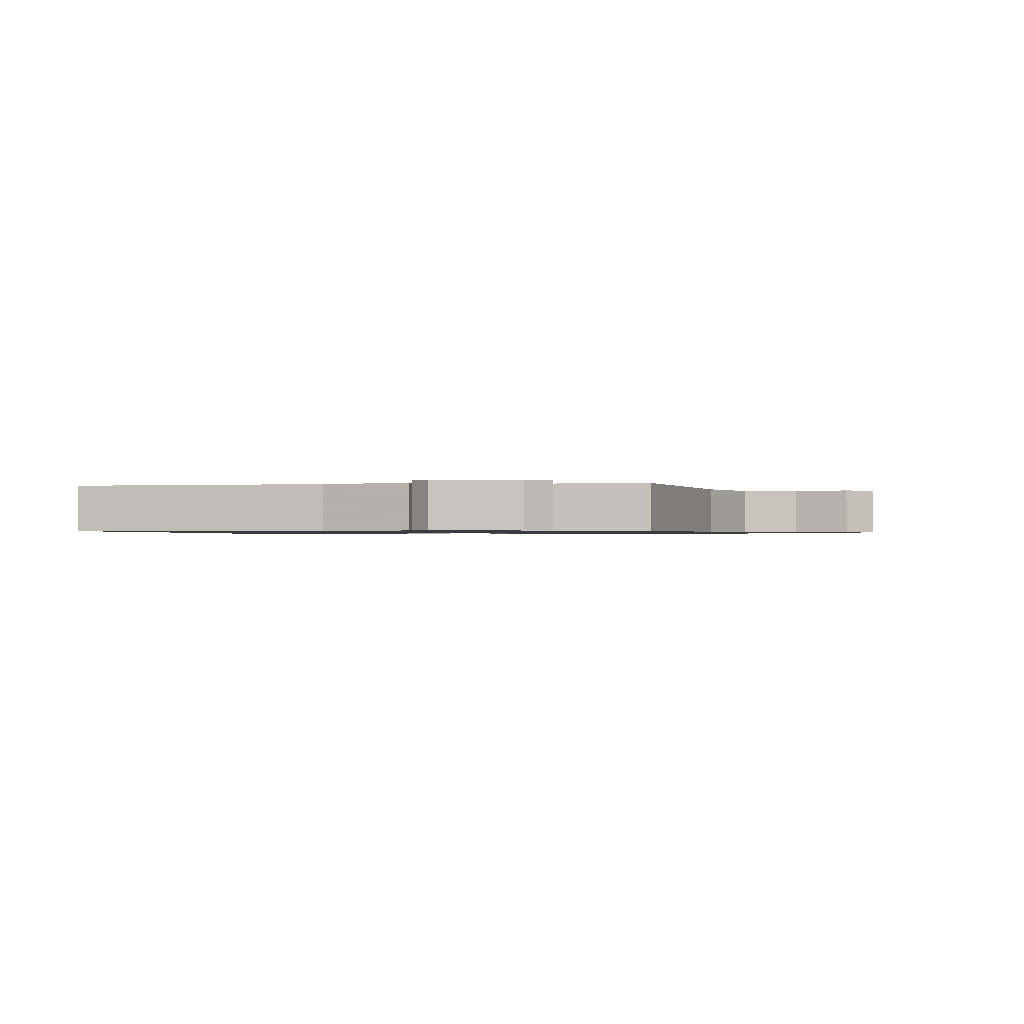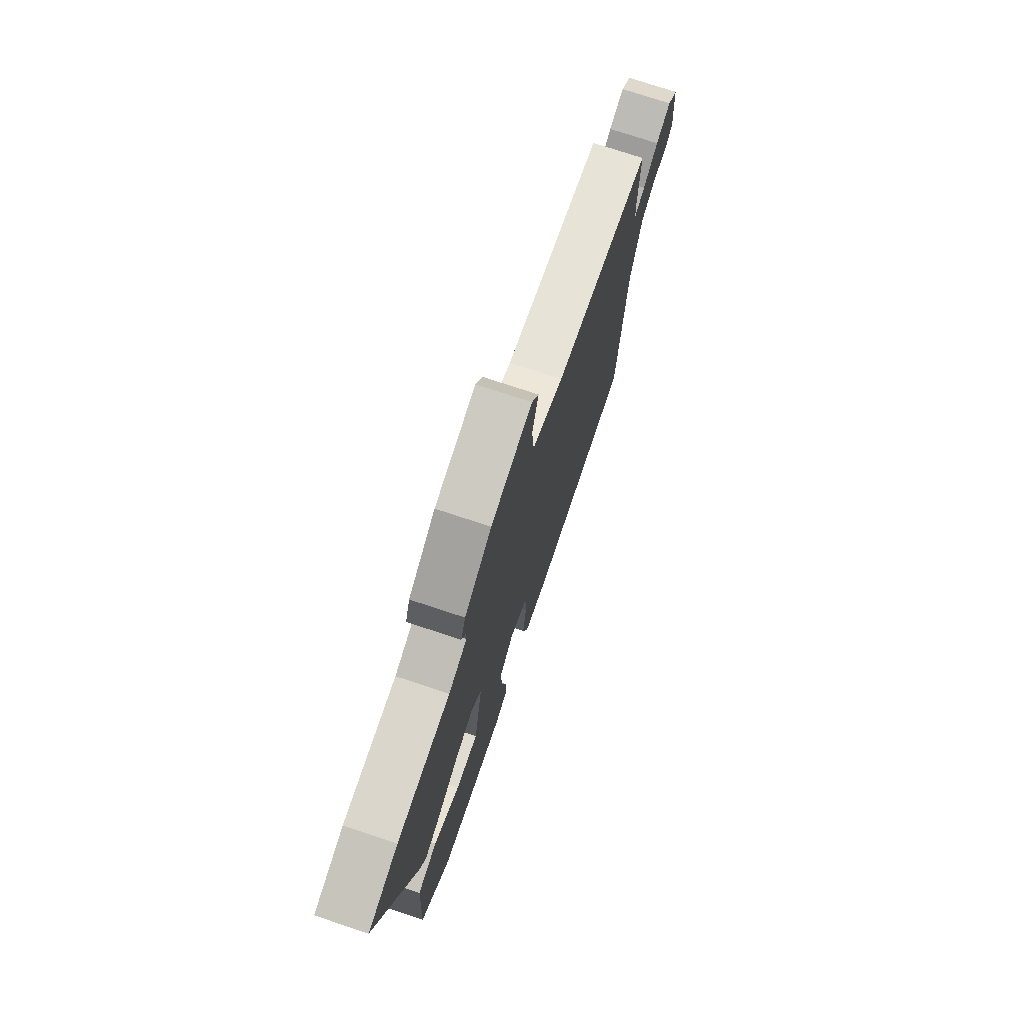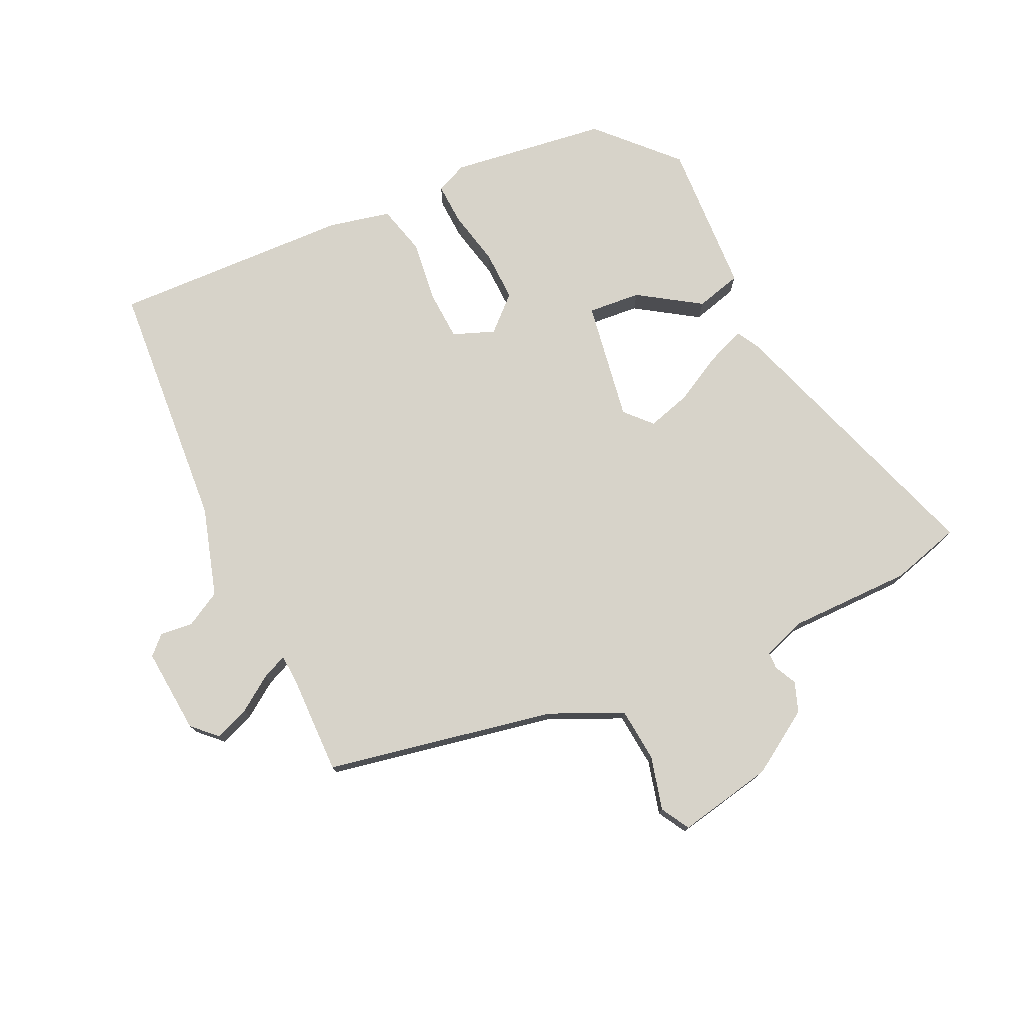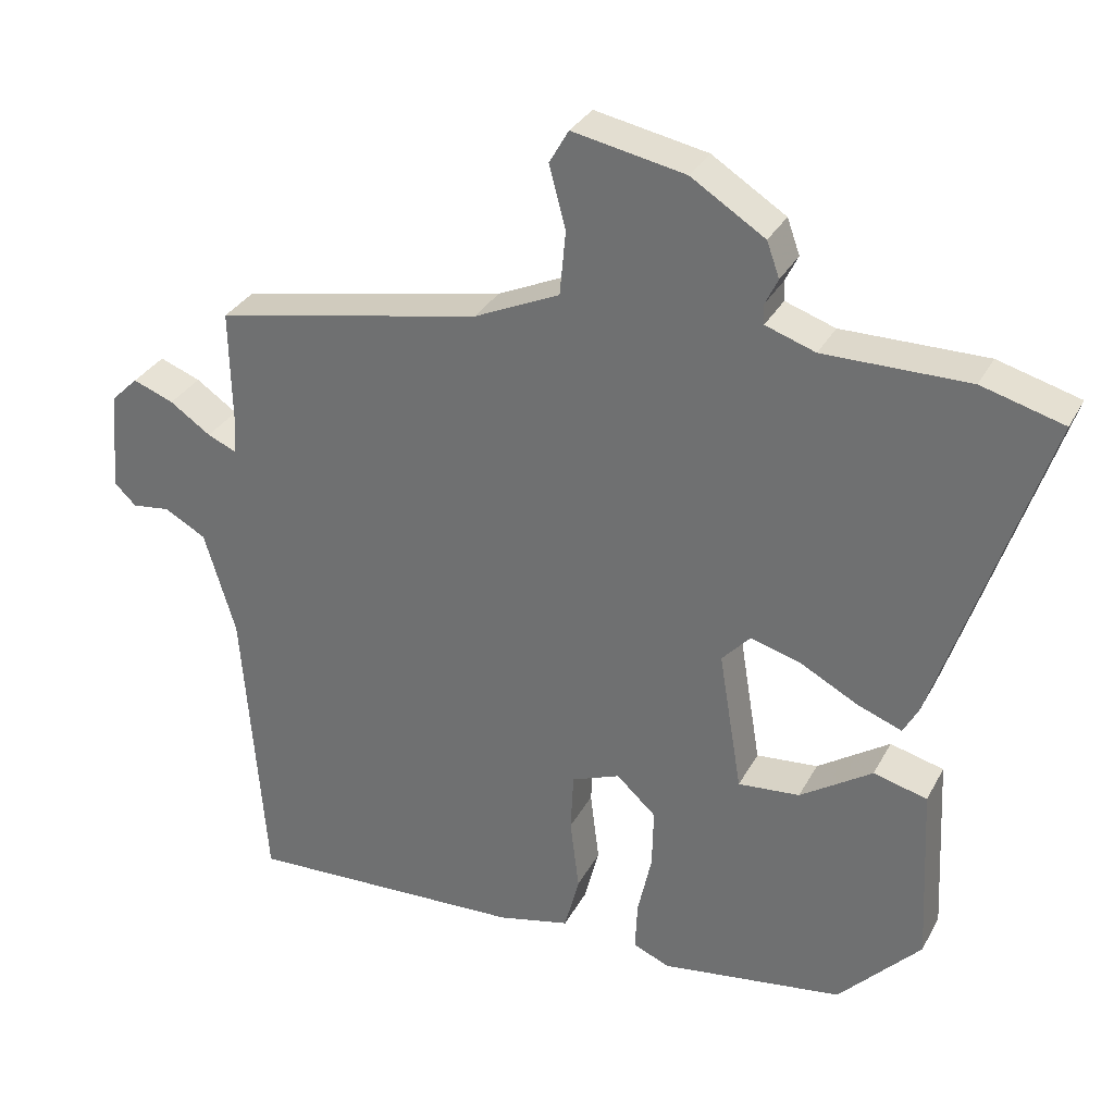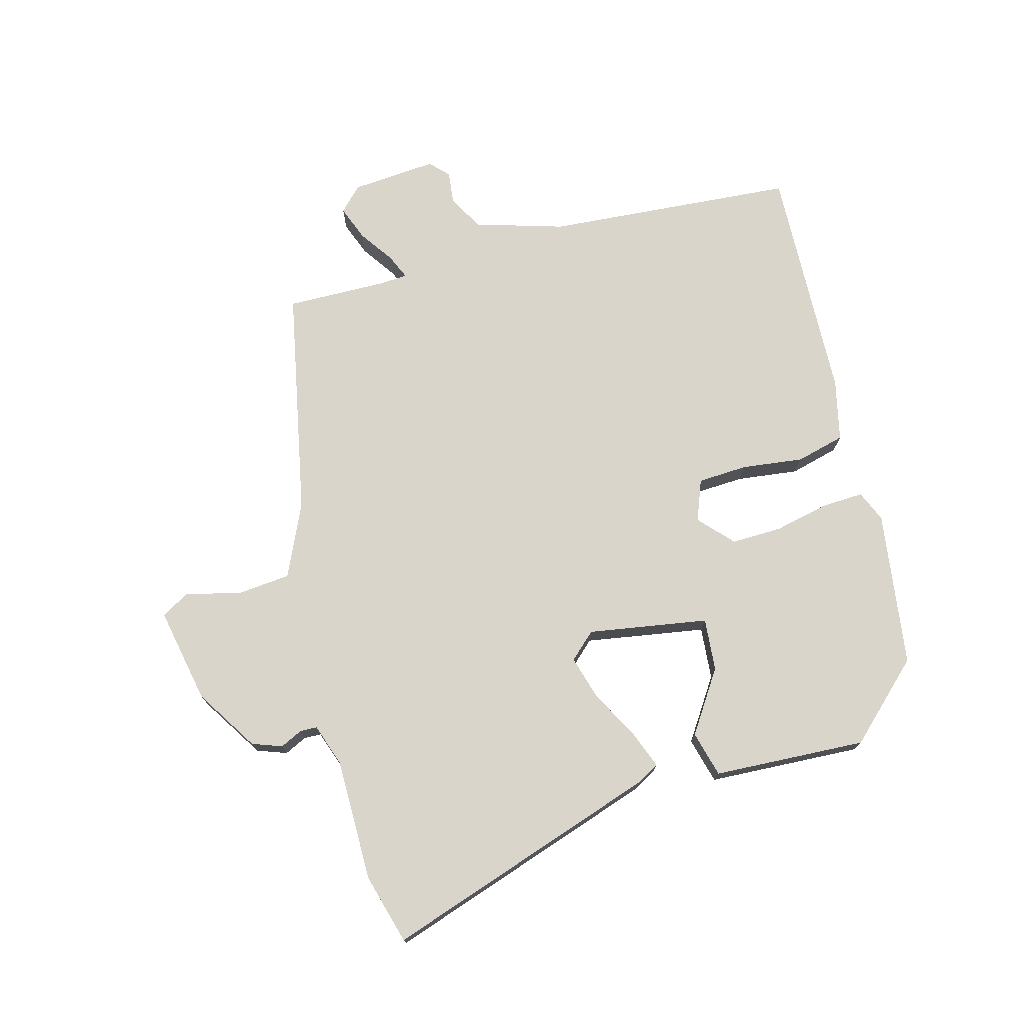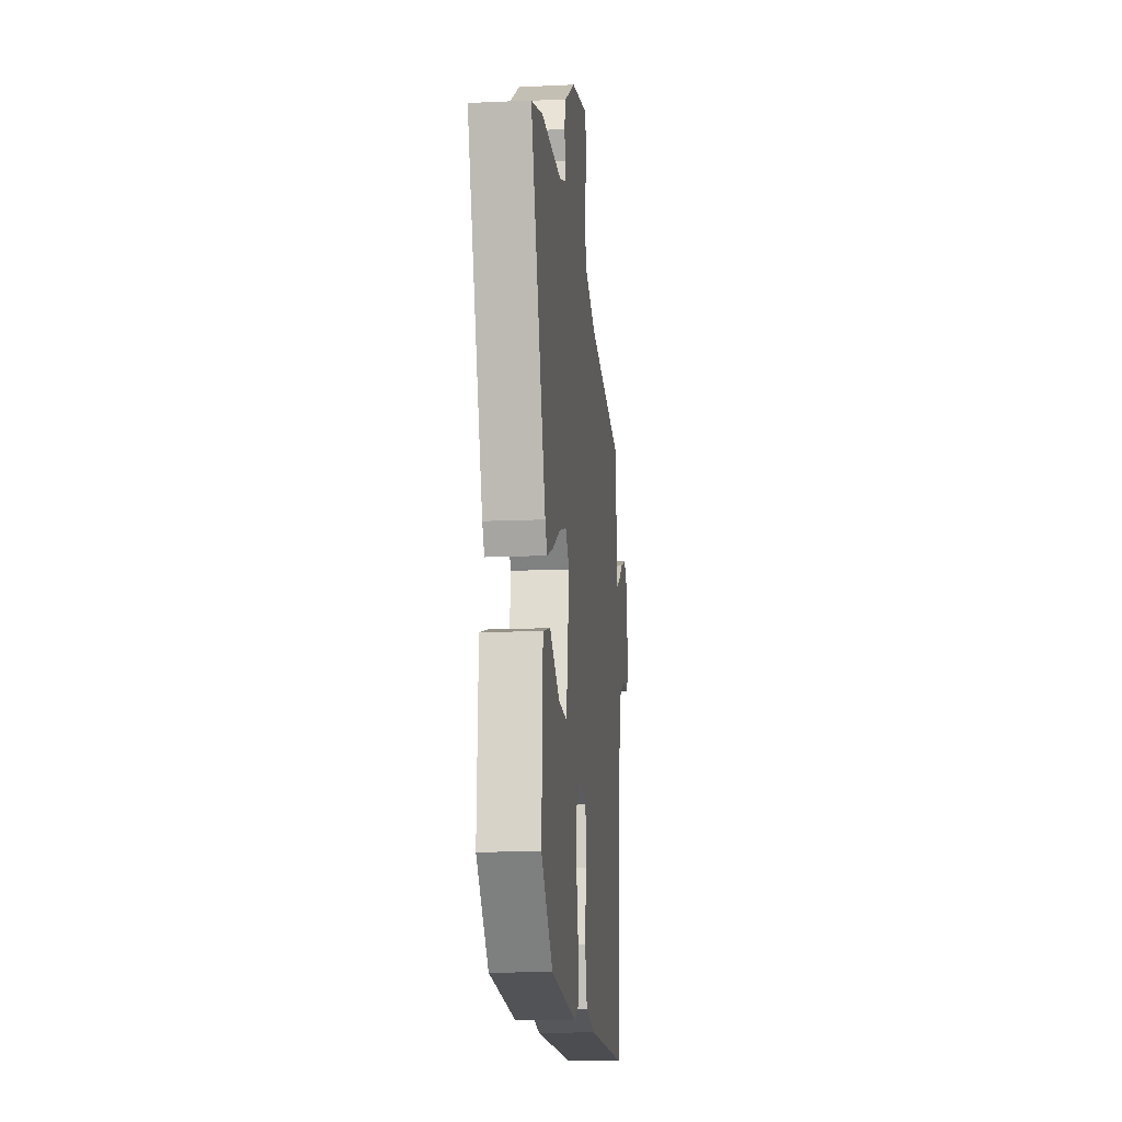
<metadata>
{"format":"obj","ext":"obj","renderer":"f3d","projection":"perspective","resolution":1024,"background":"white","views":[{"elev":-0.9,"azim":-81.7,"up":"+Y"},{"elev":74.1,"azim":108.4,"up":"+Z"},{"elev":76.2,"azim":-25.2,"up":"+Y"},{"elev":31.5,"azim":24.0,"up":"+Z"},{"elev":74.2,"azim":74.9,"up":"+Y"},{"elev":-13.8,"azim":95.9,"up":"+Z"}]}
</metadata>
<code>
v 0.487 0.07 0.504
v 0.597 0.07 0.473
v 0.452 0.07 0.039
v 0.432 0.07 0.003
v 0.372 0.07 0.026
v 0.296 0.07 0.067
v 0.227 0.07 0.087
v 0.189 0.07 0.046
v 0.22 0.07 -0.143
v 0.303 0.07 -0.136
v 0.4 0.07 -0.072
v 0.472 0.07 -0.091
v 0.484 0.07 -0.332
v 0.373 0.07 -0.449
v 0.127 0.07 -0.483
v 0.078 0.07 -0.462
v 0.081 0.07 -0.396
v 0.1 0.07 -0.31
v 0.102 0.07 -0.23
v 0.049 0.07 -0.181
v -0.016 0.07 -0.206
v -0.02 0.07 -0.285
v -0.008 0.07 -0.382
v -0.028 0.07 -0.459
v -0.125 0.07 -0.481
v -0.501 0.07 -0.495
v -0.531 0.07 -0.1
v -0.573 0.07 0.04
v -0.629 0.07 0.071
v -0.68 0.07 0.065
v -0.709 0.07 0.093
v -0.698 0.07 0.228
v -0.661 0.07 0.264
v -0.606 0.07 0.243
v -0.551 0.07 0.205
v -0.512 0.07 0.188
v -0.509 0.07 0.231
v -0.512 0.07 0.391
v -0.152 0.07 0.462
v -0.037 0.07 0.514
v -0.029 0.07 0.6
v -0.051 0.07 0.684
v -0.025 0.07 0.729
v 0.126 0.07 0.699
v 0.225 0.07 0.636
v 0.242 0.07 0.589
v 0.225 0.07 0.554
v 0.226 0.07 0.527
v 0.293 0.07 0.504
v 0.487 0 0.504
v 0.597 0 0.473
v 0.452 0 0.039
v 0.432 0 0.003
v 0.372 0 0.026
v 0.296 0 0.067
v 0.227 0 0.087
v 0.189 0 0.046
v 0.22 0 -0.143
v 0.303 0 -0.136
v 0.4 0 -0.072
v 0.472 0 -0.091
v 0.484 0 -0.332
v 0.373 0 -0.449
v 0.127 0 -0.483
v 0.078 0 -0.462
v 0.081 0 -0.396
v 0.1 0 -0.31
v 0.102 0 -0.23
v 0.049 0 -0.181
v -0.016 0 -0.206
v -0.02 0 -0.285
v -0.008 0 -0.382
v -0.028 0 -0.459
v -0.125 0 -0.481
v -0.501 0 -0.495
v -0.531 0 -0.1
v -0.573 0 0.04
v -0.629 0 0.071
v -0.68 0 0.065
v -0.709 0 0.093
v -0.698 0 0.228
v -0.661 0 0.264
v -0.606 0 0.243
v -0.551 0 0.205
v -0.512 0 0.188
v -0.509 0 0.231
v -0.512 0 0.391
v -0.152 0 0.462
v -0.037 0 0.514
v -0.029 0 0.6
v -0.051 0 0.684
v -0.025 0 0.729
v 0.126 0 0.699
v 0.225 0 0.636
v 0.242 0 0.589
v 0.225 0 0.554
v 0.226 0 0.527
v 0.293 0 0.504
f 45 46 47
f 44 45 47
f 43 44 47
f 42 43 47
f 41 42 47
f 40 41 47 48
f 39 40 48 49
f 49 1 2
f 39 49 2
f 38 39 2
f 37 38 2
f 33 34 35
f 32 33 35
f 31 32 35
f 30 31 35
f 29 30 35
f 28 29 35 36
f 27 28 36
f 27 36 37
f 26 27 37
f 25 26 37
f 24 25 37
f 23 24 37
f 22 23 37
f 16 17 18
f 15 16 18
f 14 15 18
f 13 14 18
f 12 13 18
f 11 12 18
f 10 11 18
f 9 10 18 19
f 8 9 19 20
f 4 5 6
f 3 4 6
f 2 3 6
f 2 6 7
f 37 2 7
f 21 22 37
f 8 20 21 37
f 7 8 37
f 96 95 94
f 96 94 93
f 96 93 92
f 96 92 91
f 96 91 90
f 97 96 90 89
f 98 97 89 88
f 51 50 98
f 51 98 88
f 51 88 87
f 51 87 86
f 84 83 82
f 84 82 81
f 84 81 80
f 84 80 79
f 84 79 78
f 85 84 78 77
f 85 77 76
f 86 85 76
f 86 76 75
f 86 75 74
f 86 74 73
f 86 73 72
f 86 72 71
f 67 66 65
f 67 65 64
f 67 64 63
f 67 63 62
f 67 62 61
f 67 61 60
f 67 60 59
f 68 67 59 58
f 69 68 58 57
f 55 54 53
f 55 53 52
f 55 52 51
f 56 55 51
f 56 51 86
f 86 71 70
f 86 70 69 57
f 86 57 56
f 1 50 51 2
f 2 51 52 3
f 3 52 53 4
f 4 53 54 5
f 5 54 55 6
f 6 55 56 7
f 7 56 57 8
f 8 57 58 9
f 9 58 59 10
f 10 59 60 11
f 11 60 61 12
f 12 61 62 13
f 13 62 63 14
f 14 63 64 15
f 15 64 65 16
f 16 65 66 17
f 17 66 67 18
f 18 67 68 19
f 19 68 69 20
f 20 69 70 21
f 21 70 71 22
f 22 71 72 23
f 23 72 73 24
f 24 73 74 25
f 25 74 75 26
f 26 75 76 27
f 27 76 77 28
f 28 77 78 29
f 29 78 79 30
f 30 79 80 31
f 31 80 81 32
f 32 81 82 33
f 33 82 83 34
f 34 83 84 35
f 35 84 85 36
f 36 85 86 37
f 37 86 87 38
f 38 87 88 39
f 39 88 89 40
f 40 89 90 41
f 41 90 91 42
f 42 91 92 43
f 43 92 93 44
f 44 93 94 45
f 45 94 95 46
f 46 95 96 47
f 47 96 97 48
f 48 97 98 49
f 49 98 50 1

</code>
